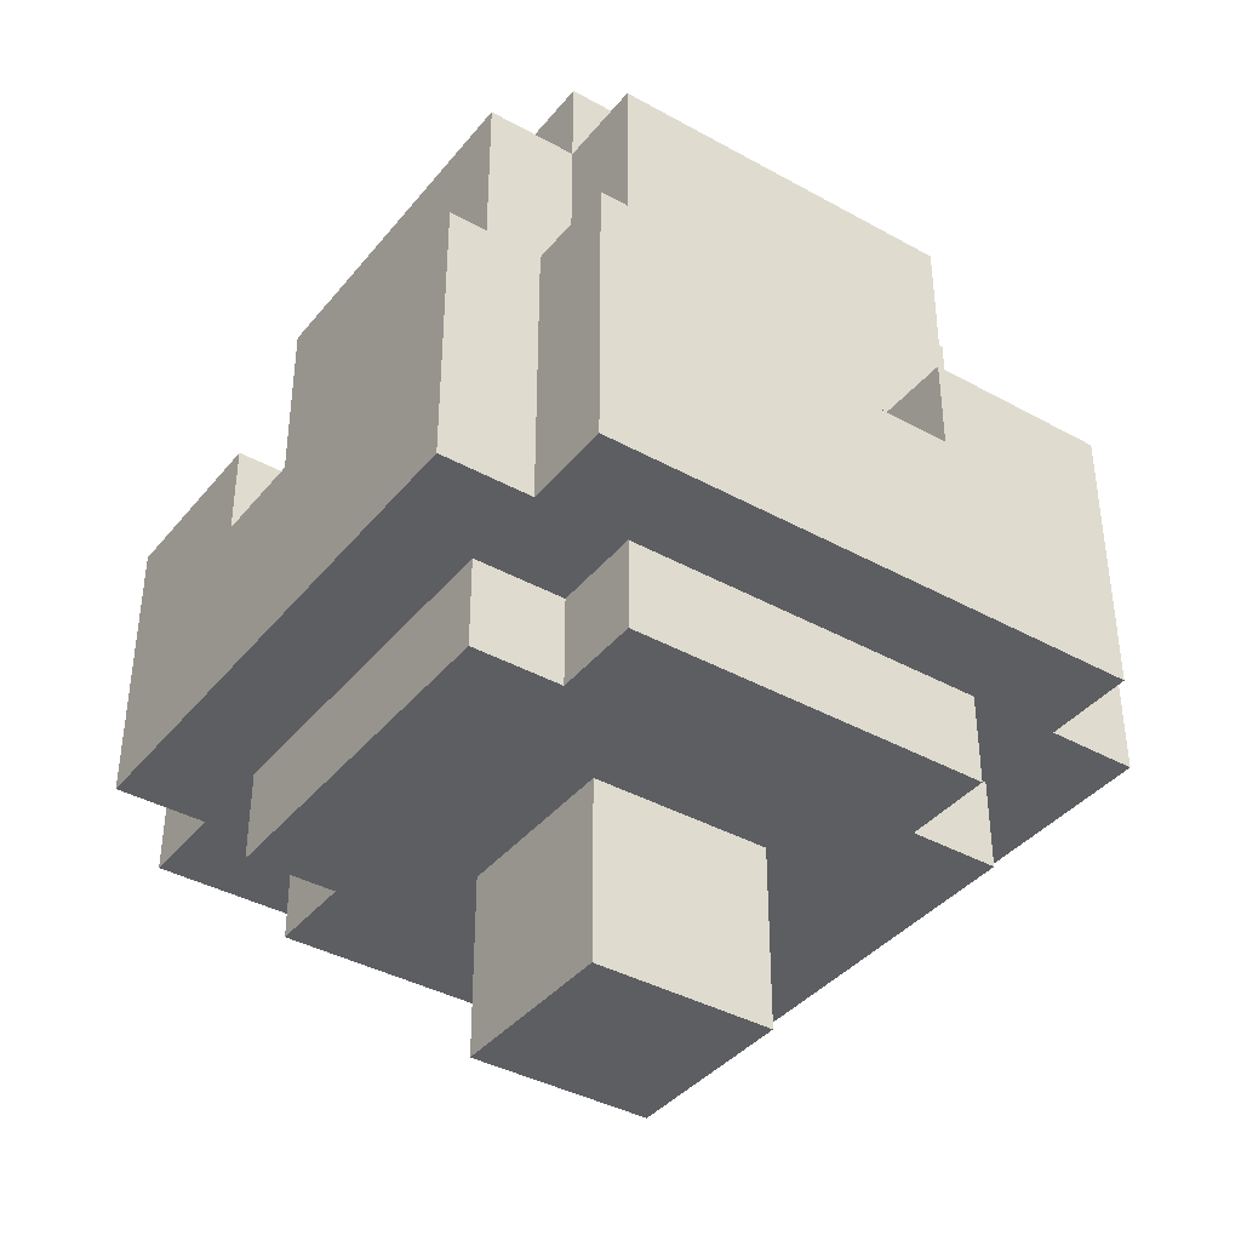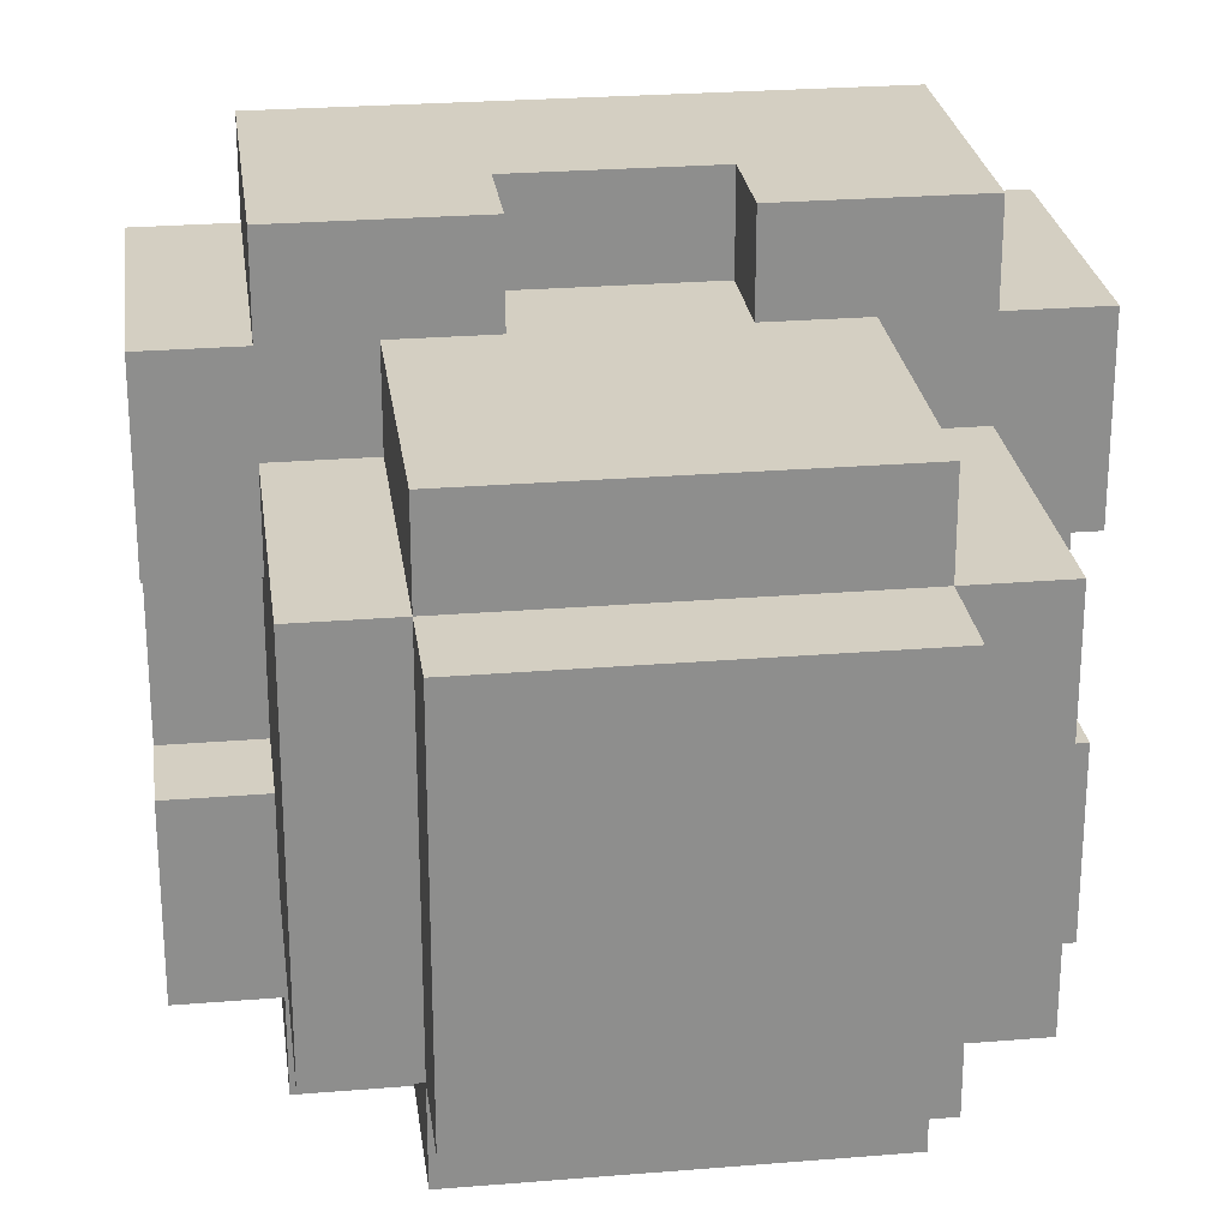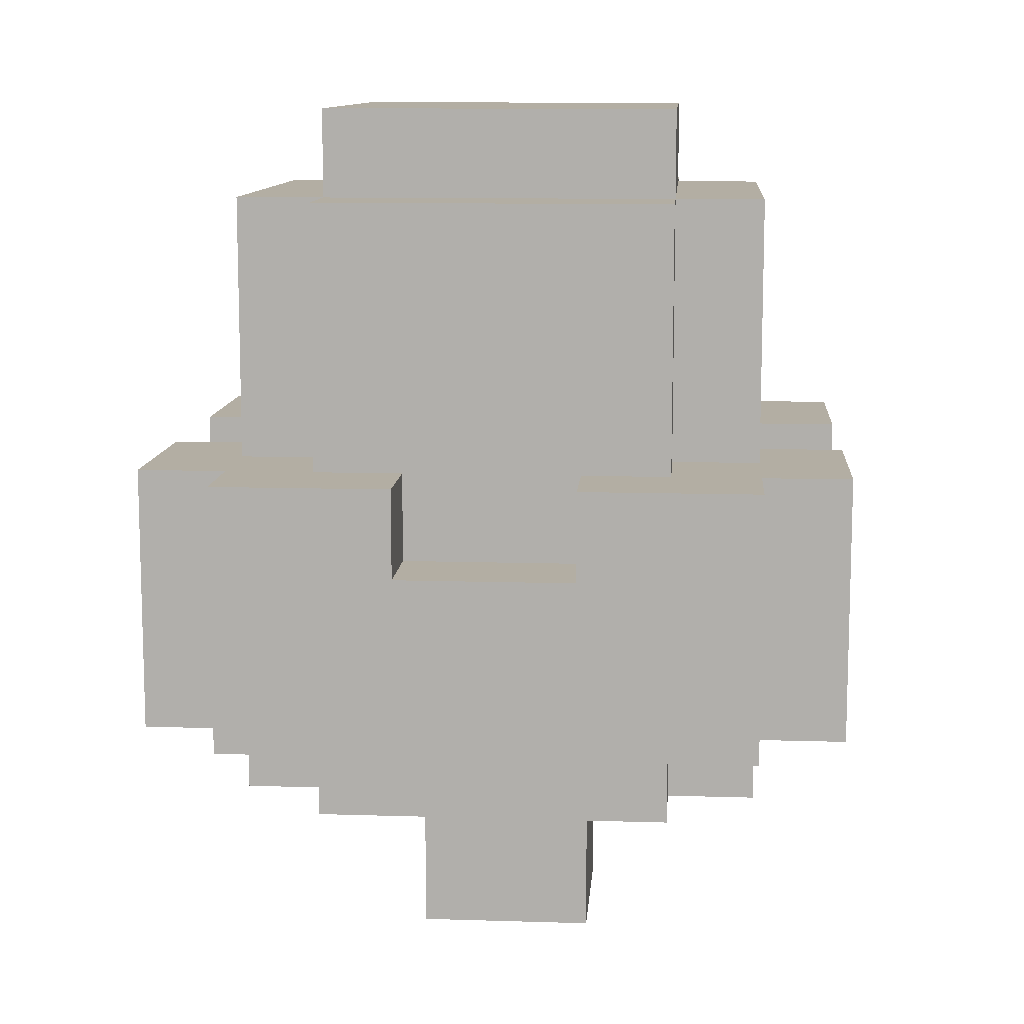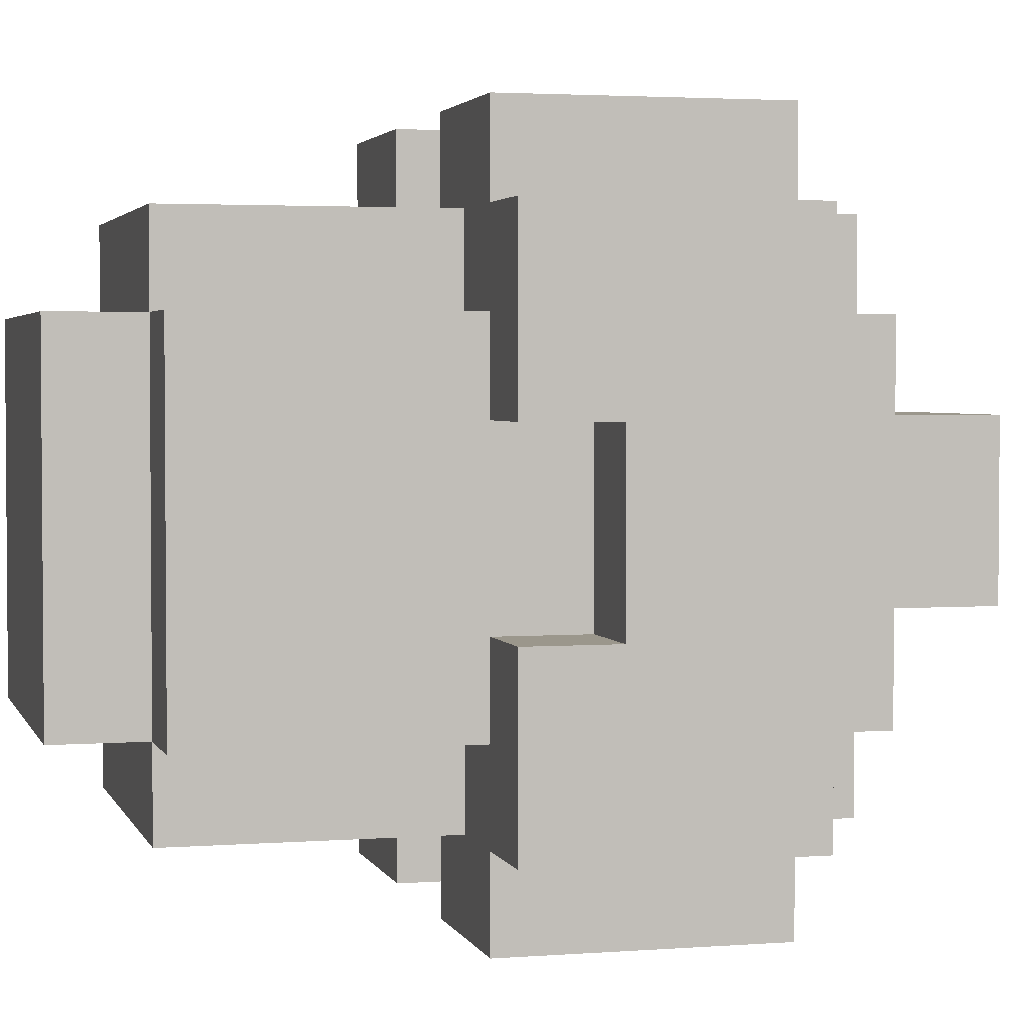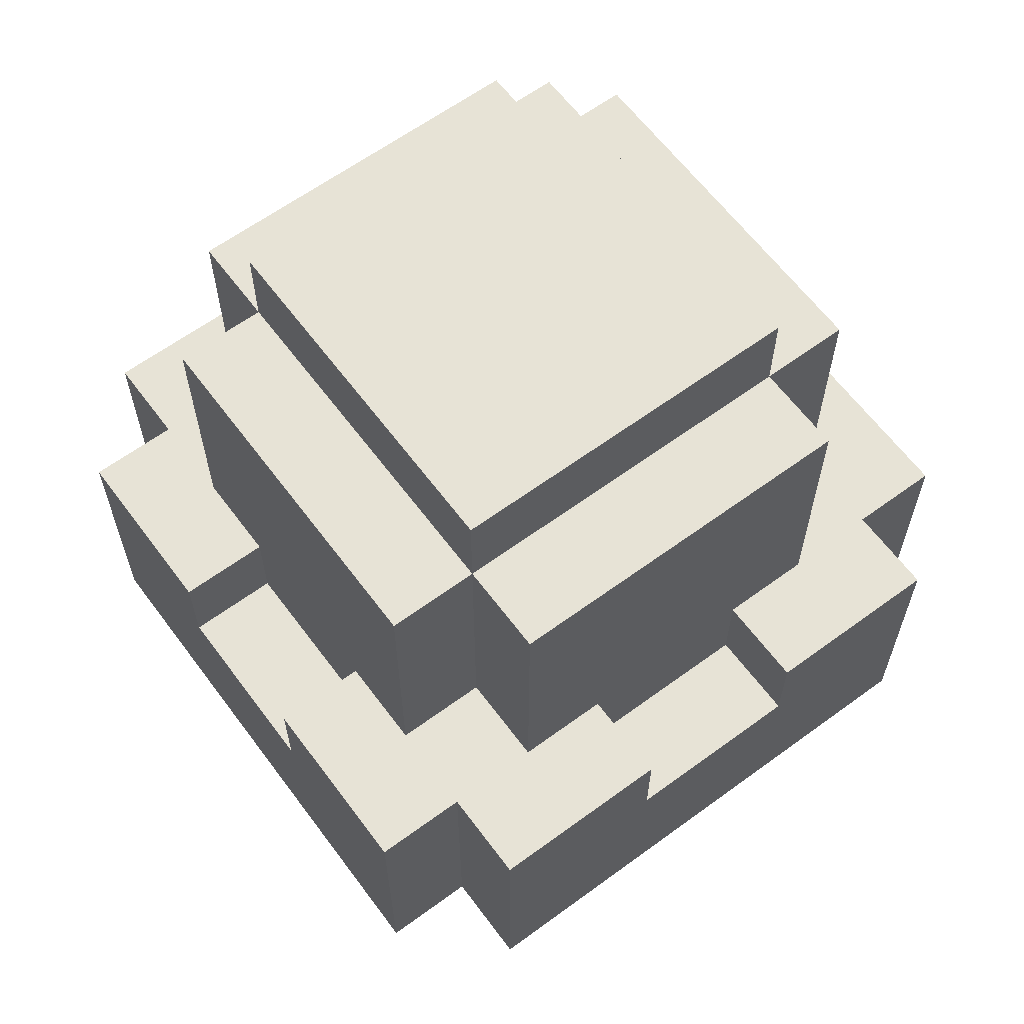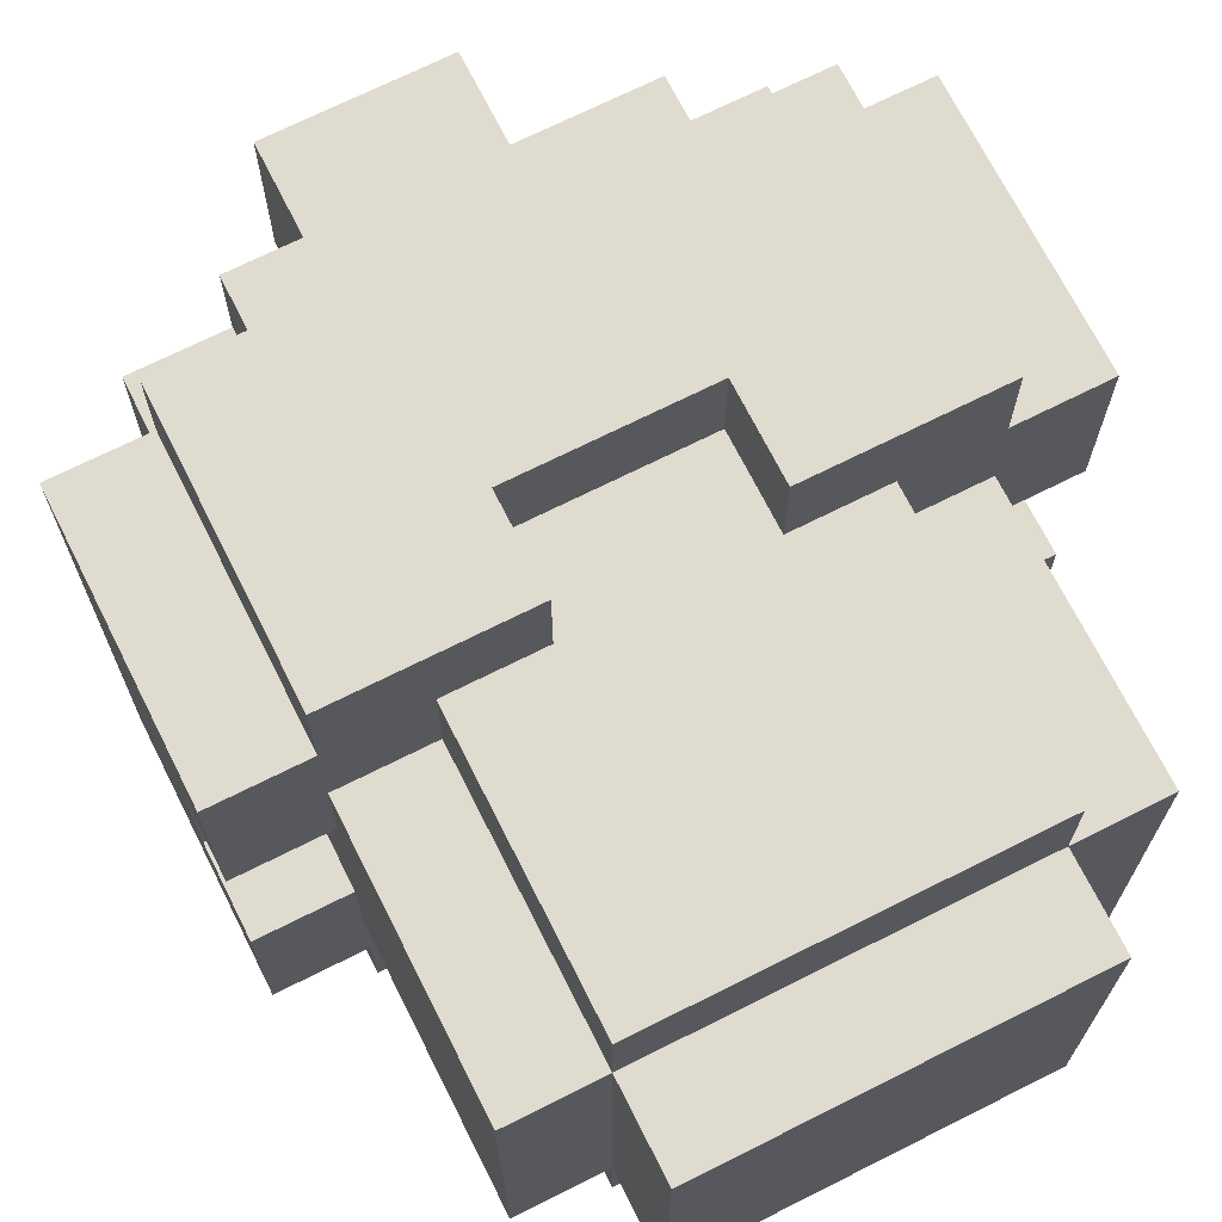
<metadata>
{"format":"obj","ext":"obj","renderer":"f3d","projection":"perspective","resolution":1024,"background":"white","views":[{"elev":-39.0,"azim":145.2,"up":"+Y"},{"elev":25.5,"azim":172.5,"up":"+Z"},{"elev":10.9,"azim":94.4,"up":"+Y"},{"elev":2.8,"azim":-104.8,"up":"+Z"},{"elev":62.6,"azim":53.4,"up":"+Y"},{"elev":70.3,"azim":153.3,"up":"+Z"}]}
</metadata>
<code>
v -4 3 3
v -4 3 -3
v -4 5 1
v -4 5 -1
v -4 6 3
v -4 6 1
v -4 6 -1
v -4 6 -3
v -3 2 2
v -3 2 -2
v -3 3 4
v -3 3 3
v -3 3 2
v -3 3 -2
v -3 3 -3
v -3 3 -4
v -3 5 1
v -3 5 -1
v -3 6 4
v -3 6 3
v -3 6 2
v -3 6 1
v -3 6 -1
v -3 6 -2
v -3 6 -3
v -3 6 -4
v -3 7 -1
v -3 7 -2
v -3 8 2
v -3 8 1
v -3 8 -1
v -3 8 -2
v -3 9 2
v -3 9 1
v -3 9 -2
v -2 2 3
v -2 2 2
v -2 2 -2
v -2 2 -3
v -2 3 3
v -2 3 2
v -2 3 -2
v -2 3 -3
v -2 6 3
v -2 6 2
v -2 6 -2
v -2 6 -3
v -2 7 -2
v -2 8 2
v -2 8 -2
v -2 9 3
v -2 9 2
v -2 9 1
v -2 9 -0
v -2 9 -2
v -2 9 -3
v -2 10 2
v -2 10 1
v -2 10 -0
v -2 10 -2
v -1 0 1
v -1 0 -1
v -1 2 1
v -1 2 -1
v 1 5 4
v 1 5 3
v 1 5 -3
v 1 5 -4
v 1 6 4
v 1 6 3
v 1 6 -3
v 1 6 -4
v -1 5 4
v -1 5 3
v -1 5 -3
v -1 5 -4
v -1 6 4
v -1 6 3
v -1 6 -3
v -1 6 -4
v 1 0 1
v 1 0 -1
v 1 2 1
v 1 2 -1
v 2 2 3
v 2 2 2
v 2 2 -2
v 2 2 -3
v 2 3 3
v 2 3 2
v 2 3 -2
v 2 3 -3
v 2 6 3
v 2 6 2
v 2 6 -2
v 2 6 -3
v 2 8 3
v 2 8 2
v 2 9 3
v 2 9 2
v 2 9 -0
v 2 9 -1
v 2 9 -2
v 2 9 -3
v 2 10 2
v 2 10 -2
v 3 2 2
v 3 2 -2
v 3 3 4
v 3 3 3
v 3 3 2
v 3 3 -2
v 3 3 -3
v 3 3 -4
v 3 5 1
v 3 5 -1
v 3 6 4
v 3 6 3
v 3 6 2
v 3 6 1
v 3 6 -0
v 3 6 -1
v 3 6 -2
v 3 6 -3
v 3 6 -4
v 3 7 1
v 3 7 -0
v 3 8 -0
v 3 8 -1
v 3 9 2
v 3 9 -0
v 3 9 -1
v 3 9 -2
v 4 3 3
v 4 3 -3
v 4 5 1
v 4 5 -1
v 4 6 3
v 4 6 1
v 4 6 -1
v 4 6 -3
v -3 3 4
v -3 6 4
v -1 5 4
v -1 6 4
v 1 5 4
v 1 6 4
v 3 3 4
v 3 6 4
v -4 3 3
v -4 6 3
v -3 3 3
v -3 6 3
v -2 2 3
v -2 3 3
v -2 6 3
v -2 9 3
v -1 5 3
v -1 6 3
v -1 7 3
v 0 6 3
v 0 7 3
v 1 5 3
v 1 6 3
v 1 8 3
v 1 9 3
v 2 2 3
v 2 3 3
v 2 6 3
v 2 8 3
v 2 9 3
v 3 3 3
v 3 6 3
v 4 3 3
v 4 6 3
v -3 2 2
v -3 3 2
v -3 6 2
v -3 8 2
v -3 9 2
v -2 2 2
v -2 3 2
v -2 6 2
v -2 8 2
v -2 9 2
v -2 10 2
v 1 9 2
v 2 2 2
v 2 3 2
v 2 6 2
v 2 8 2
v 2 9 2
v 2 10 2
v 3 2 2
v 3 3 2
v 3 6 2
v 3 9 2
v -1 0 1
v -1 2 1
v 1 0 1
v 1 2 1
v -4 5 -1
v -4 6 -1
v -3 5 -1
v -3 6 -1
v 3 5 -1
v 3 6 -1
v 4 5 -1
v 4 6 -1
v -4 5 1
v -4 6 1
v -3 5 1
v -3 6 1
v 3 5 1
v 3 6 1
v 4 5 1
v 4 6 1
v -1 0 -1
v -1 2 -1
v 1 0 -1
v 1 2 -1
v -3 2 -2
v -3 3 -2
v -3 6 -2
v -3 7 -2
v -3 8 -2
v -3 9 -2
v -2 2 -2
v -2 3 -2
v -2 6 -2
v -2 7 -2
v -2 8 -2
v -2 9 -2
v -2 10 -2
v 2 2 -2
v 2 3 -2
v 2 6 -2
v 2 9 -2
v 2 10 -2
v 3 2 -2
v 3 3 -2
v 3 6 -2
v 3 9 -2
v -4 3 -3
v -4 6 -3
v -3 3 -3
v -3 6 -3
v -2 2 -3
v -2 3 -3
v -2 6 -3
v -2 9 -3
v -1 5 -3
v -1 6 -3
v -1 7 -3
v -1 8 -3
v 0 7 -3
v 0 8 -3
v 1 5 -3
v 1 6 -3
v 2 2 -3
v 2 3 -3
v 2 6 -3
v 2 9 -3
v 3 3 -3
v 3 6 -3
v 4 3 -3
v 4 6 -3
v -3 3 -4
v -3 6 -4
v -1 5 -4
v -1 6 -4
v 1 5 -4
v 1 6 -4
v 3 3 -4
v 3 6 -4
v -1 0 1
v 1 0 1
v -1 0 -1
v 1 0 -1
v -2 2 3
v 2 2 3
v -3 2 2
v -2 2 2
v 2 2 2
v 3 2 2
v -1 2 1
v 1 2 1
v -1 2 -1
v 1 2 -1
v -3 2 -2
v -2 2 -2
v 2 2 -2
v 3 2 -2
v -2 2 -3
v 2 2 -3
v -3 3 4
v 3 3 4
v -4 3 3
v -3 3 3
v -2 3 3
v 2 3 3
v 3 3 3
v 4 3 3
v -3 3 2
v -2 3 2
v 2 3 2
v 3 3 2
v -3 3 -2
v -2 3 -2
v 2 3 -2
v 3 3 -2
v -4 3 -3
v -3 3 -3
v -2 3 -3
v 2 3 -3
v 3 3 -3
v 4 3 -3
v -3 3 -4
v 3 3 -4
v -1 5 4
v 1 5 4
v -1 5 3
v 1 5 3
v -4 5 1
v -3 5 1
v 3 5 1
v 4 5 1
v -4 5 -1
v -3 5 -1
v 3 5 -1
v 4 5 -1
v -1 5 -3
v 1 5 -3
v -1 5 -4
v 1 5 -4
v -3 6 4
v -1 6 4
v 1 6 4
v 3 6 4
v -4 6 3
v -3 6 3
v -2 6 3
v -1 6 3
v 1 6 3
v 2 6 3
v 3 6 3
v 4 6 3
v -3 6 2
v -2 6 2
v 2 6 2
v 3 6 2
v -4 6 1
v -3 6 1
v 3 6 1
v 4 6 1
v -4 6 -1
v -3 6 -1
v 3 6 -1
v 4 6 -1
v -3 6 -2
v -2 6 -2
v 2 6 -2
v 3 6 -2
v -4 6 -3
v -3 6 -3
v -2 6 -3
v -1 6 -3
v 1 6 -3
v 2 6 -3
v 3 6 -3
v 4 6 -3
v -3 6 -4
v -1 6 -4
v 1 6 -4
v 3 6 -4
v -2 9 3
v 1 9 3
v 2 9 3
v -3 9 2
v -2 9 2
v 1 9 2
v 2 9 2
v 3 9 2
v -3 9 1
v -2 9 1
v -2 9 -0
v 2 9 -0
v 3 9 -0
v 2 9 -1
v 3 9 -1
v -3 9 -2
v -2 9 -2
v 2 9 -2
v 3 9 -2
v -2 9 -3
v 2 9 -3
v -2 10 2
v 2 10 2
v -2 10 1
v -1 10 1
v -2 10 -0
v -1 10 -0
v 0 10 -0
v 1 10 -0
v 0 10 -1
v 1 10 -1
v -2 10 -2
v 2 10 -2
f 3 2 1
f 4 2 3
f 5 3 1
f 6 3 5
f 7 2 4
f 8 2 7
f 13 10 9
f 14 10 13
f 19 12 11
f 20 12 19
f 22 18 17
f 23 18 22
f 25 16 15
f 26 16 25
f 27 24 23
f 27 22 21
f 27 23 22
f 28 24 27
f 29 27 21
f 30 27 29
f 31 28 27
f 31 27 30
f 32 28 31
f 33 30 29
f 34 31 30
f 34 30 33
f 34 32 31
f 35 32 34
f 40 37 36
f 41 37 40
f 42 39 38
f 43 39 42
f 48 47 46
f 49 45 44
f 50 47 48
f 51 49 44
f 52 49 51
f 55 47 50
f 56 47 55
f 57 53 52
f 58 54 53
f 58 53 57
f 59 55 54
f 59 54 58
f 60 55 59
f 63 62 61
f 64 62 63
f 69 66 65
f 70 66 69
f 71 68 67
f 72 68 71
f 73 74 77
f 77 74 78
f 75 76 79
f 79 76 80
f 81 82 83
f 83 82 84
f 85 86 89
f 89 86 90
f 87 88 91
f 91 88 92
f 93 94 97
f 97 94 98
f 97 98 99
f 99 98 100
f 95 96 103
f 103 96 104
f 101 102 105
f 102 103 105
f 100 101 105
f 105 103 106
f 107 108 111
f 111 108 112
f 109 110 117
f 117 110 118
f 115 116 120
f 120 116 121
f 121 116 122
f 113 114 124
f 124 114 125
f 119 120 126
f 120 121 126
f 122 123 127
f 126 121 127
f 121 122 127
f 126 127 128
f 127 123 128
f 128 123 129
f 119 126 130
f 126 128 130
f 128 129 131
f 130 128 131
f 129 123 132
f 131 129 132
f 132 123 133
f 134 135 136
f 136 135 137
f 134 136 138
f 138 136 139
f 137 135 140
f 140 135 141
f 144 143 142
f 145 143 144
f 146 144 142
f 148 146 142
f 148 147 146
f 149 147 148
f 152 151 150
f 153 151 152
f 159 157 156
f 160 157 159
f 161 159 158
f 161 160 159
f 162 157 160
f 162 160 161
f 163 161 158
f 164 162 161
f 164 161 163
f 165 157 162
f 165 162 164
f 166 157 165
f 167 155 154
f 168 155 167
f 169 165 164
f 170 166 165
f 170 165 169
f 171 166 170
f 174 173 172
f 175 173 174
f 181 177 176
f 182 177 181
f 183 179 178
f 184 180 179
f 184 179 183
f 185 180 184
f 187 186 185
f 192 186 187
f 193 186 192
f 194 189 188
f 195 189 194
f 196 191 190
f 196 192 191
f 197 192 196
f 200 199 198
f 201 199 200
f 204 203 202
f 205 203 204
f 208 207 206
f 209 207 208
f 210 211 212
f 212 211 213
f 214 215 216
f 216 215 217
f 218 219 220
f 220 219 221
f 222 223 228
f 228 223 229
f 224 225 230
f 225 226 231
f 230 225 231
f 226 227 232
f 231 226 232
f 232 227 233
f 233 234 238
f 238 234 239
f 235 236 240
f 240 236 241
f 237 238 242
f 242 238 243
f 244 245 246
f 246 245 247
f 250 251 253
f 253 251 254
f 254 251 255
f 253 254 256
f 254 255 256
f 255 251 257
f 256 255 257
f 252 253 258
f 253 256 259
f 258 253 259
f 256 257 259
f 248 249 260
f 260 249 261
f 259 257 262
f 257 251 263
f 262 257 263
f 264 265 266
f 266 265 267
f 268 269 270
f 270 269 271
f 268 270 272
f 268 272 274
f 272 273 274
f 274 273 275
f 278 277 276
f 279 277 278
f 283 281 280
f 284 281 283
f 286 283 282
f 286 285 284
f 286 284 283
f 287 285 286
f 288 286 282
f 289 285 287
f 290 288 282
f 290 289 288
f 291 289 290
f 292 285 289
f 292 289 291
f 293 285 292
f 294 292 291
f 295 292 294
f 299 297 296
f 300 297 299
f 301 297 300
f 302 297 301
f 304 299 298
f 304 300 299
f 305 300 304
f 306 303 302
f 306 302 301
f 307 303 306
f 308 304 298
f 311 303 307
f 312 309 308
f 312 308 298
f 313 309 312
f 314 309 313
f 315 311 310
f 316 303 311
f 316 311 315
f 317 303 316
f 318 314 313
f 318 315 314
f 318 316 315
f 319 316 318
f 320 321 322
f 322 321 323
f 324 325 328
f 328 325 329
f 326 327 330
f 330 327 331
f 332 333 334
f 334 333 335
f 336 337 341
f 341 337 342
f 342 337 343
f 338 339 344
f 344 339 345
f 345 339 346
f 340 341 348
f 341 342 348
f 348 342 349
f 346 347 350
f 345 346 350
f 350 347 351
f 340 348 352
f 352 348 353
f 351 347 354
f 354 347 355
f 356 357 360
f 358 359 363
f 360 361 364
f 356 360 364
f 364 361 365
f 365 361 366
f 362 363 369
f 363 359 370
f 369 363 370
f 370 359 371
f 366 367 372
f 365 366 372
f 372 367 373
f 368 369 374
f 369 370 374
f 374 370 375
f 376 377 380
f 377 378 381
f 380 377 381
f 381 378 382
f 379 380 384
f 384 380 385
f 384 385 386
f 382 383 387
f 387 383 388
f 387 388 389
f 389 388 390
f 384 386 391
f 391 386 392
f 389 390 393
f 393 390 394
f 392 393 395
f 395 393 396
f 397 398 399
f 399 398 400
f 399 400 401
f 400 398 402
f 401 400 402
f 402 398 403
f 403 398 404
f 401 402 405
f 402 403 405
f 403 404 405
f 404 398 406
f 405 404 406
f 401 405 407
f 405 406 407
f 406 398 408
f 407 406 408

</code>
